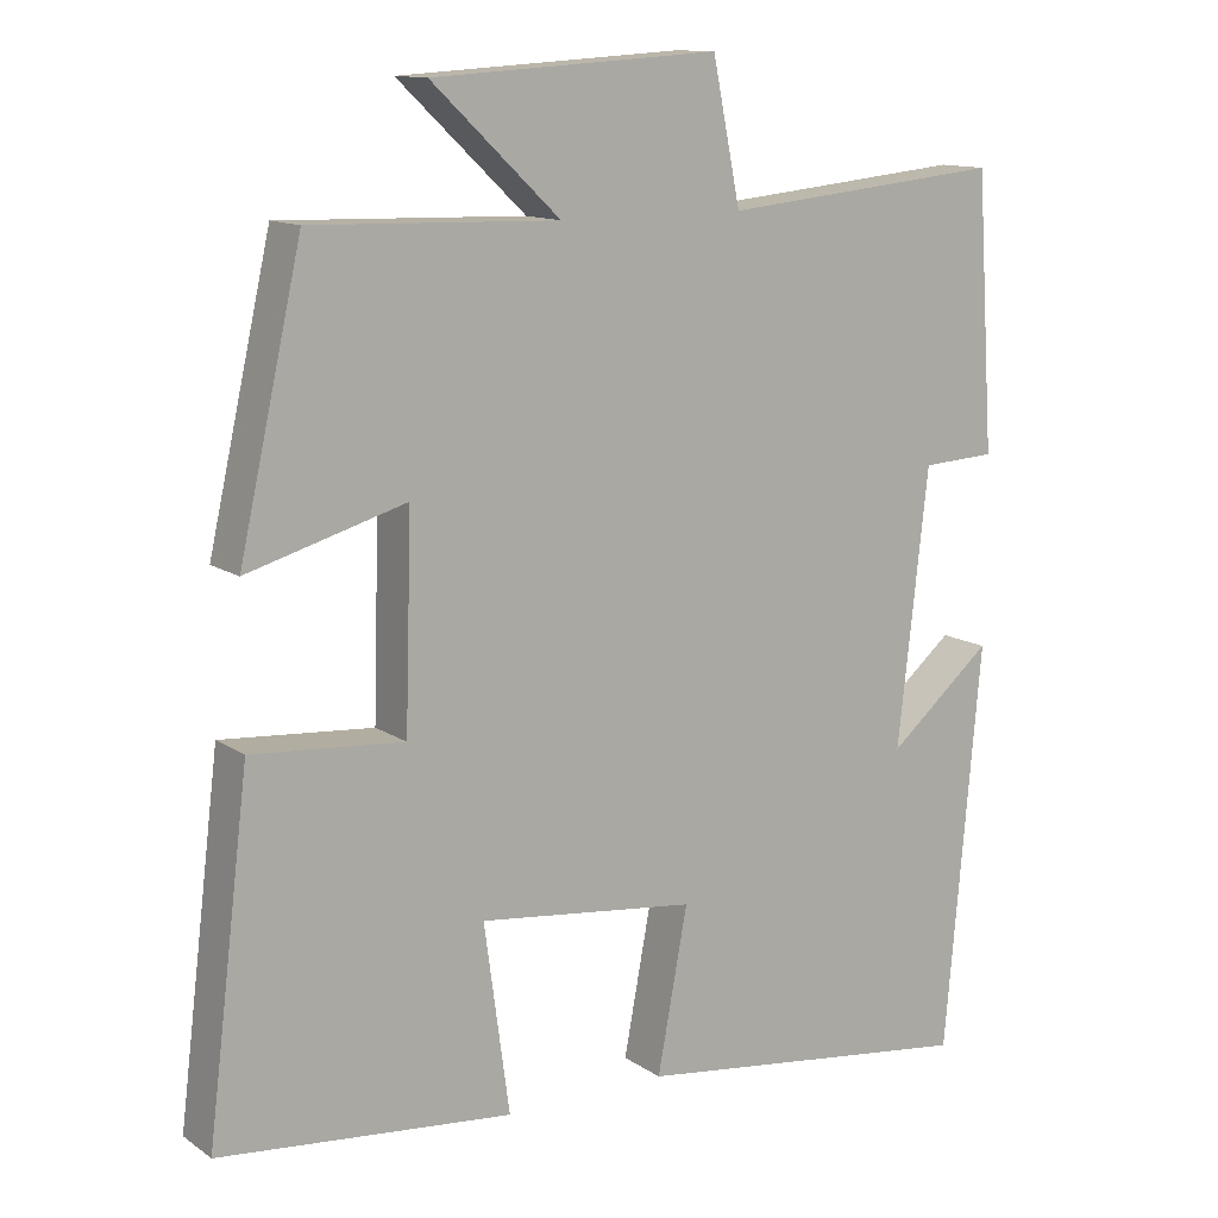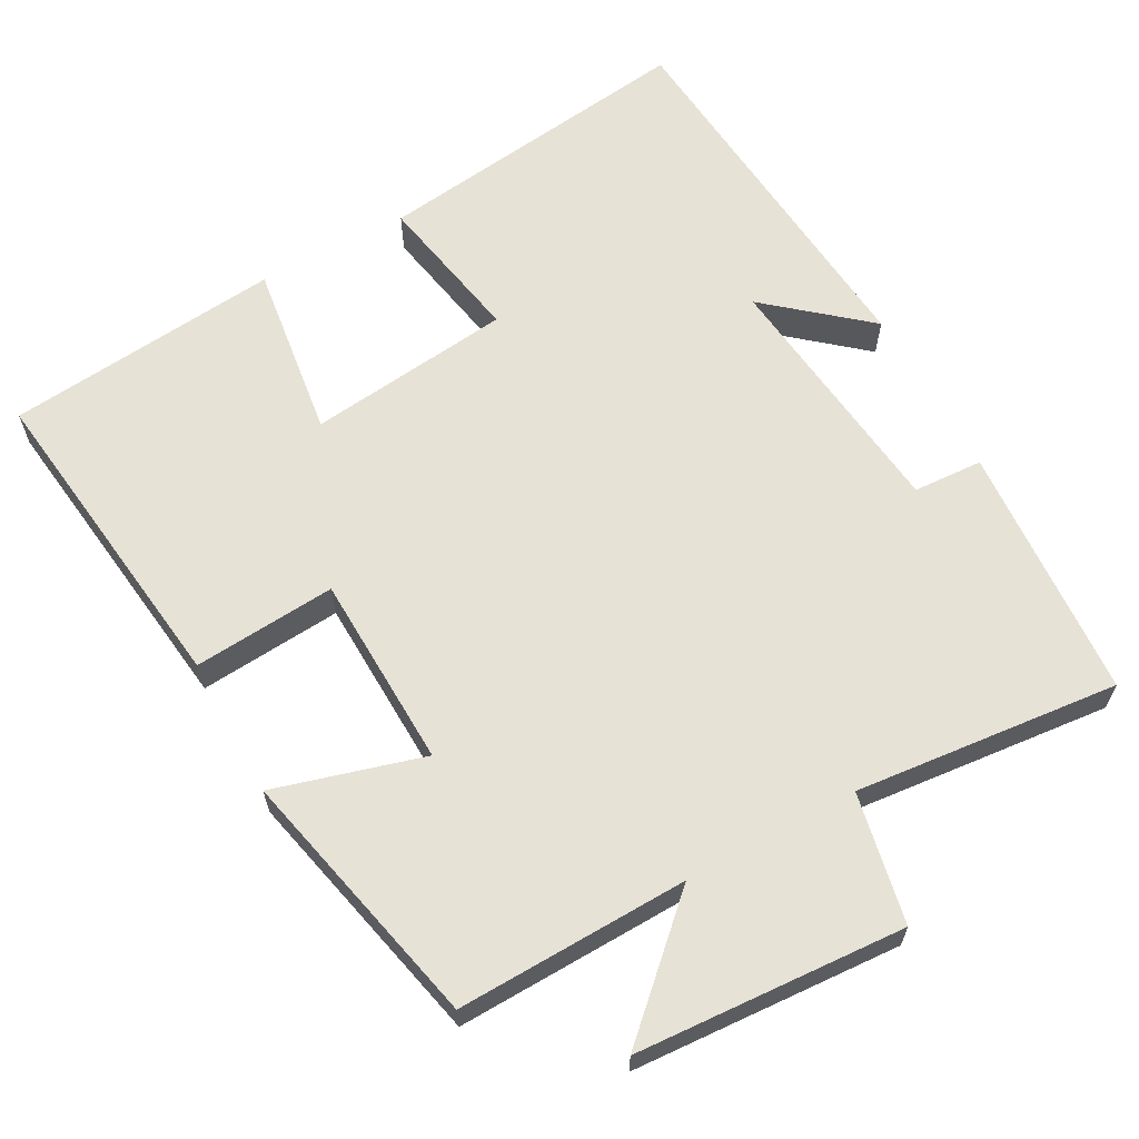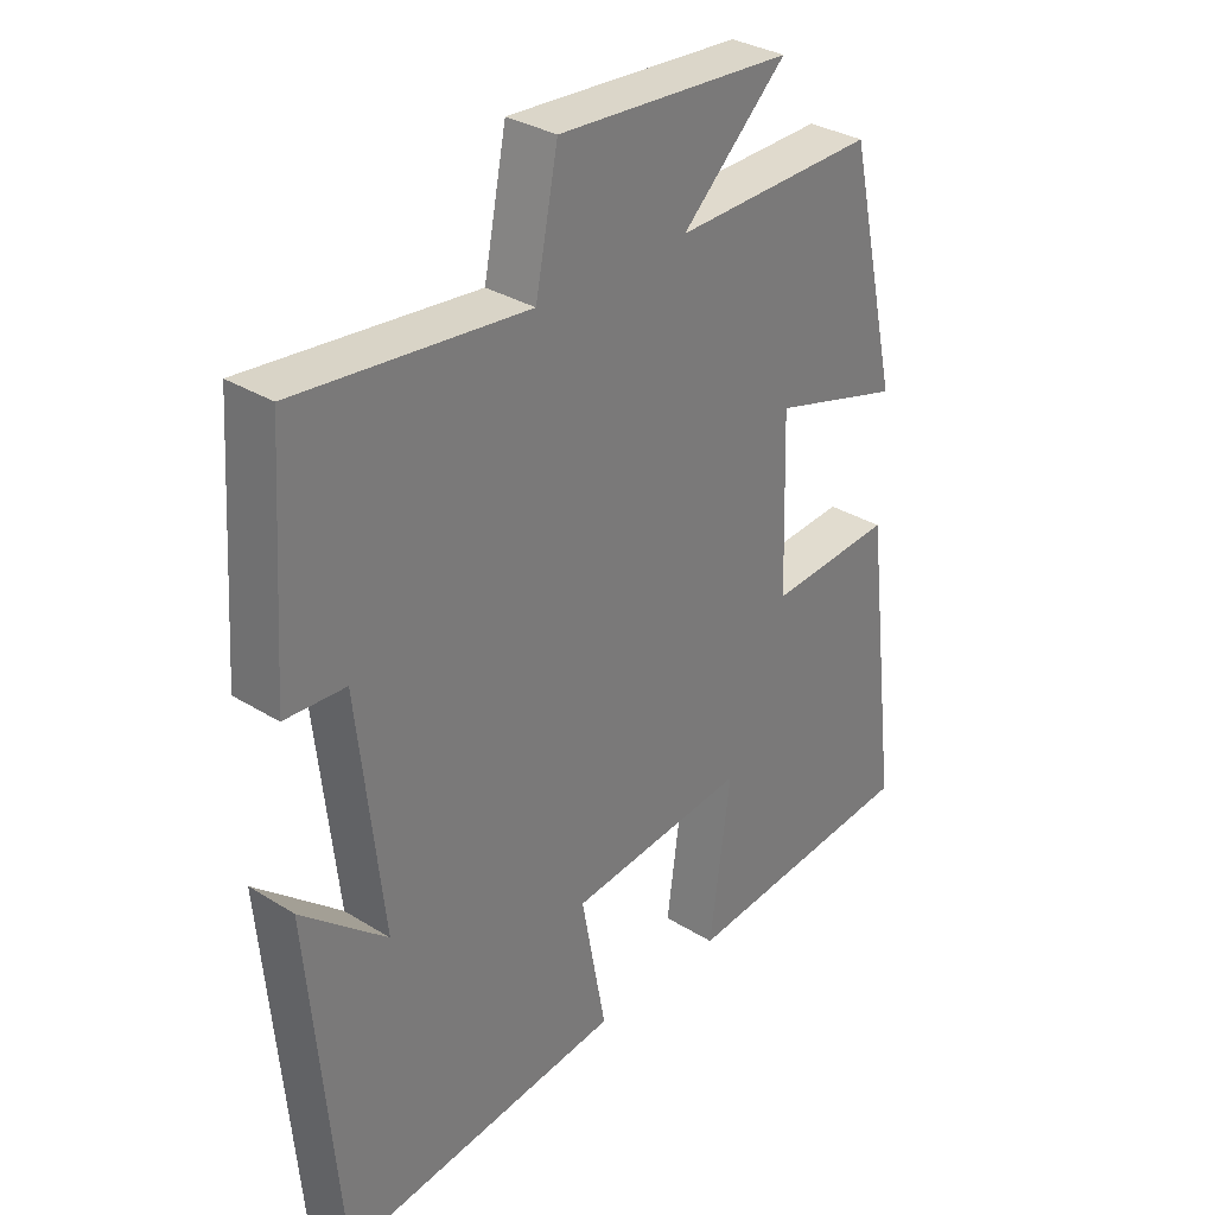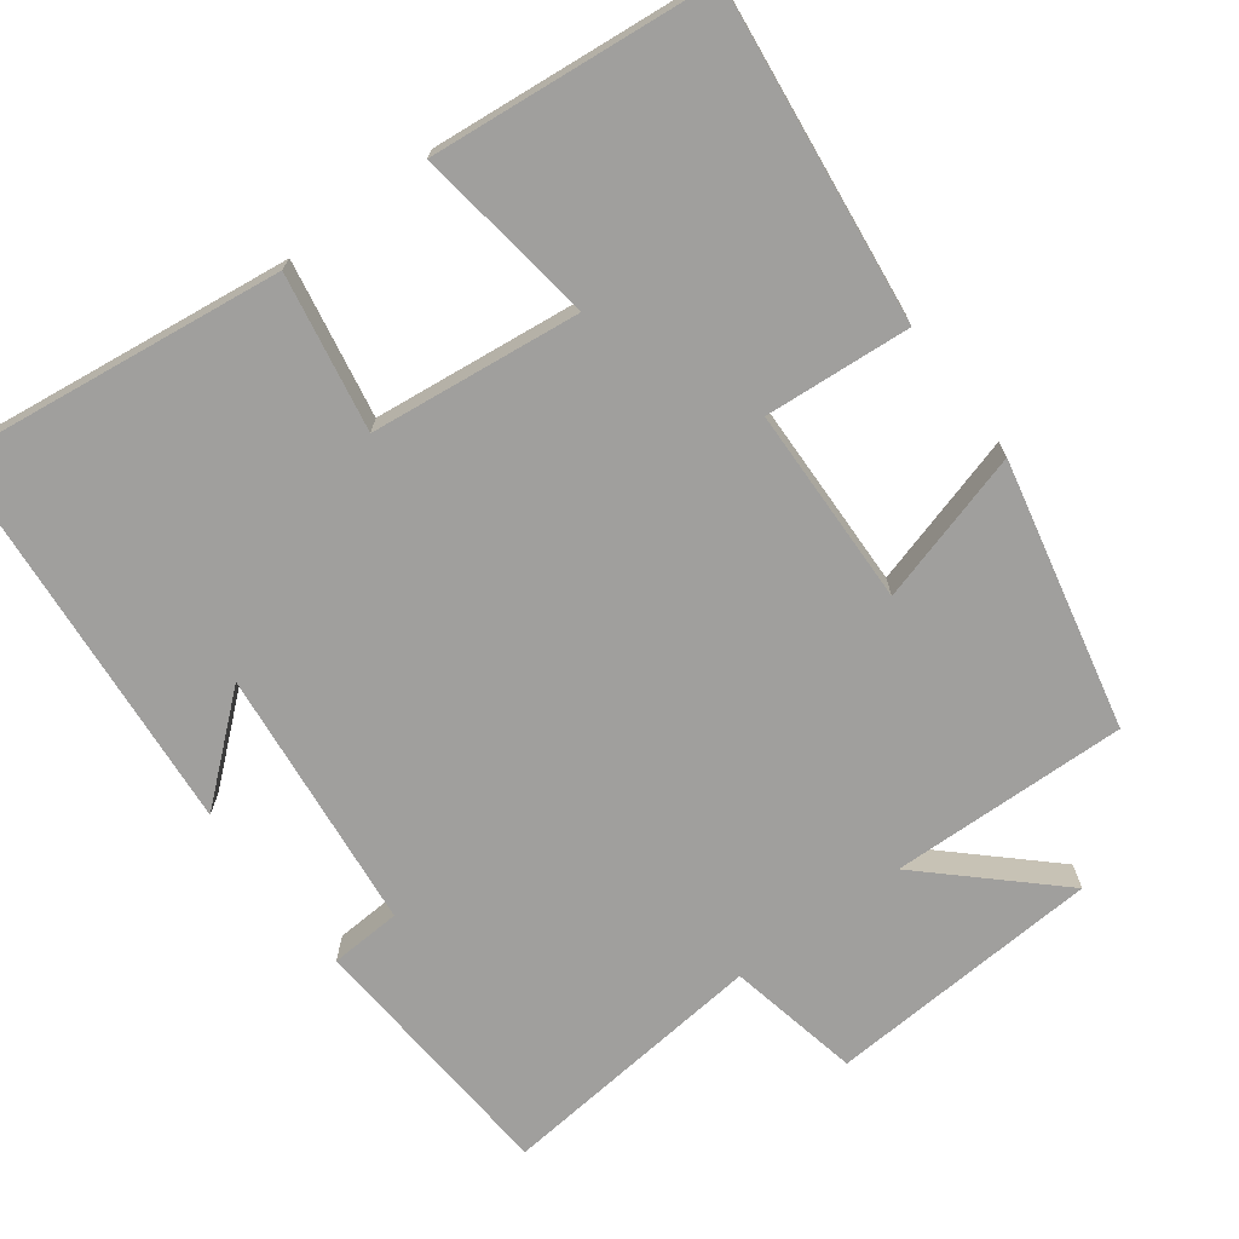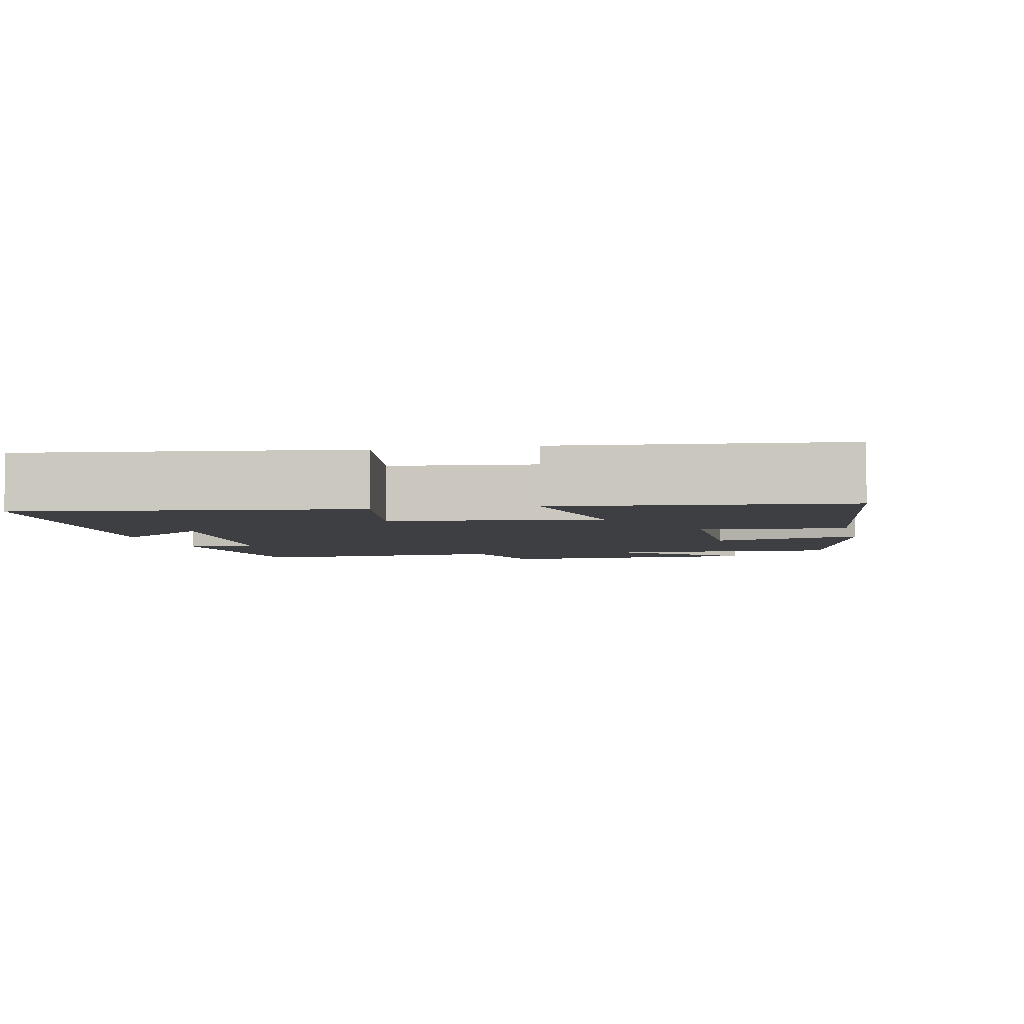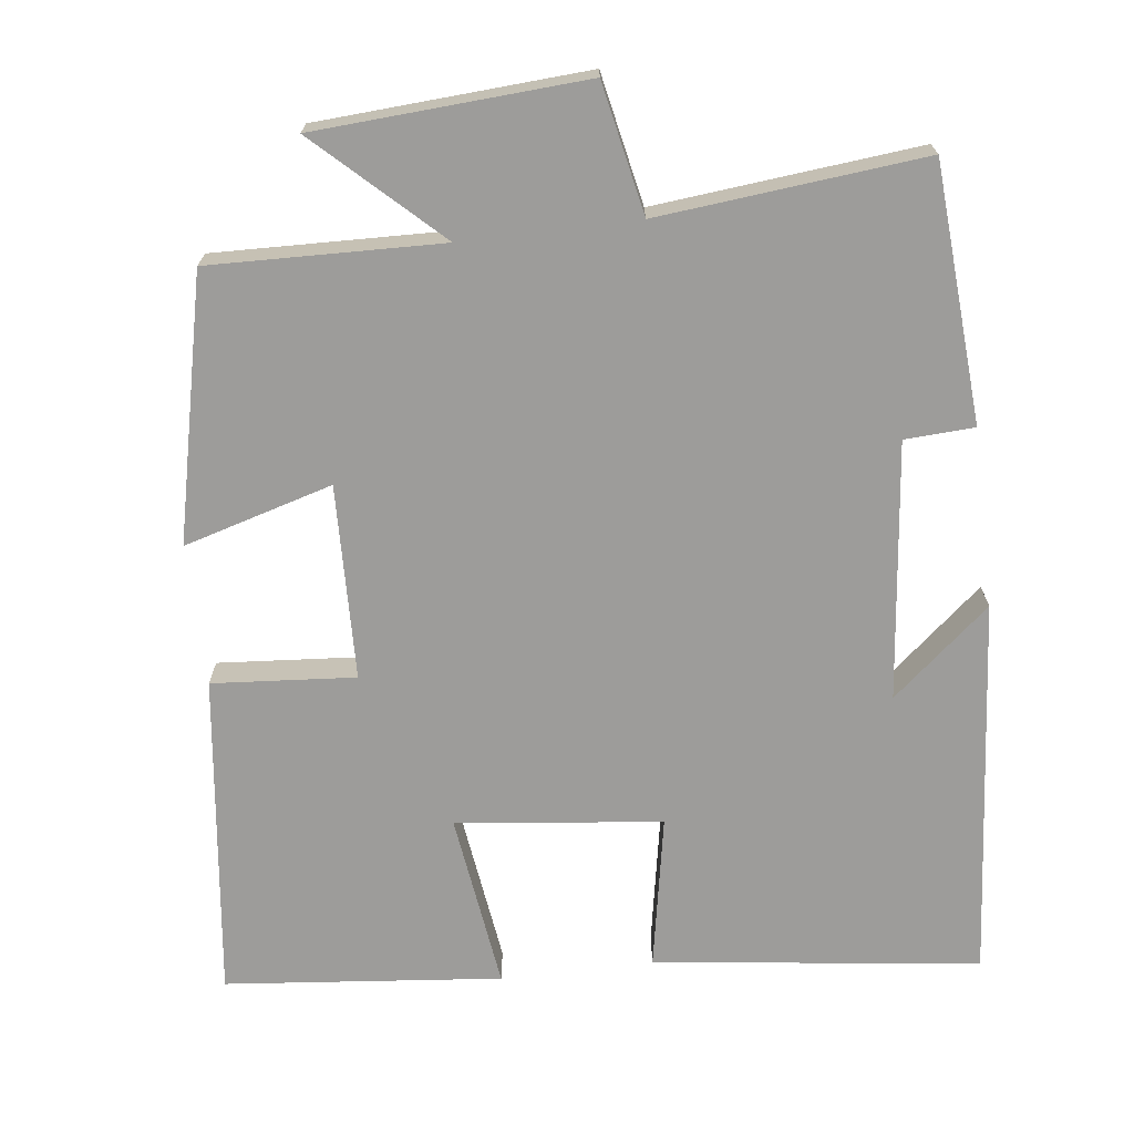
<metadata>
{"format":"obj","ext":"obj","renderer":"f3d","projection":"perspective","resolution":1024,"background":"white","views":[{"elev":12.6,"azim":-33.6,"up":"+Z"},{"elev":63.4,"azim":-28.7,"up":"+Y"},{"elev":32.2,"azim":131.0,"up":"+Z"},{"elev":-71.4,"azim":-143.1,"up":"+Y"},{"elev":-4.1,"azim":-167.5,"up":"+Y"},{"elev":-70.2,"azim":7.0,"up":"+Y"}]}
</metadata>
<code>
v -0.553 0.07 -0.463
v -0.5 0.07 -0.03
v -0.309 0.07 -0.045
v -0.301 0.07 0.215
v -0.5 0.07 0.158
v -0.421 0.07 0.509
v -0.111 0.07 0.5
v -0.272 0.07 0.652
v 0.088 0.07 0.674
v 0.123 0.07 0.5
v 0.477 0.07 0.535
v 0.5 0.07 0.192
v 0.407 0.07 0.187
v 0.369 0.07 -0.157
v 0.5 0.07 -0.046
v 0.455 0.07 -0.556
v 0.02 0.07 -0.5
v 0.058 0.07 -0.296
v -0.216 0.07 -0.264
v -0.184 0.07 -0.5
v -0.553 0 -0.463
v -0.5 0 -0.03
v -0.309 0 -0.045
v -0.301 0 0.215
v -0.5 0 0.158
v -0.421 0 0.509
v -0.111 0 0.5
v -0.272 0 0.652
v 0.088 0 0.674
v 0.123 0 0.5
v 0.477 0 0.535
v 0.5 0 0.192
v 0.407 0 0.187
v 0.369 0 -0.157
v 0.5 0 -0.046
v 0.455 0 -0.556
v 0.02 0 -0.5
v 0.058 0 -0.296
v -0.216 0 -0.264
v -0.184 0 -0.5
f 1 2 3
f 20 1 3
f 19 20 3
f 18 19 3 4
f 16 17 18
f 16 18 4
f 14 15 16
f 14 16 4
f 13 14 4
f 12 13 4
f 11 12 4
f 10 11 4
f 7 8 9 10
f 7 10 4 5
f 5 6 7
f 23 22 21
f 23 21 40
f 23 40 39
f 24 23 39 38
f 38 37 36
f 24 38 36
f 36 35 34
f 24 36 34
f 24 34 33
f 24 33 32
f 24 32 31
f 24 31 30
f 30 29 28 27
f 25 24 30 27
f 27 26 25
f 1 21 22 2
f 2 22 23 3
f 3 23 24 4
f 4 24 25 5
f 5 25 26 6
f 6 26 27 7
f 7 27 28 8
f 8 28 29 9
f 9 29 30 10
f 10 30 31 11
f 11 31 32 12
f 12 32 33 13
f 13 33 34 14
f 14 34 35 15
f 15 35 36 16
f 16 36 37 17
f 17 37 38 18
f 18 38 39 19
f 19 39 40 20
f 20 40 21 1

</code>
